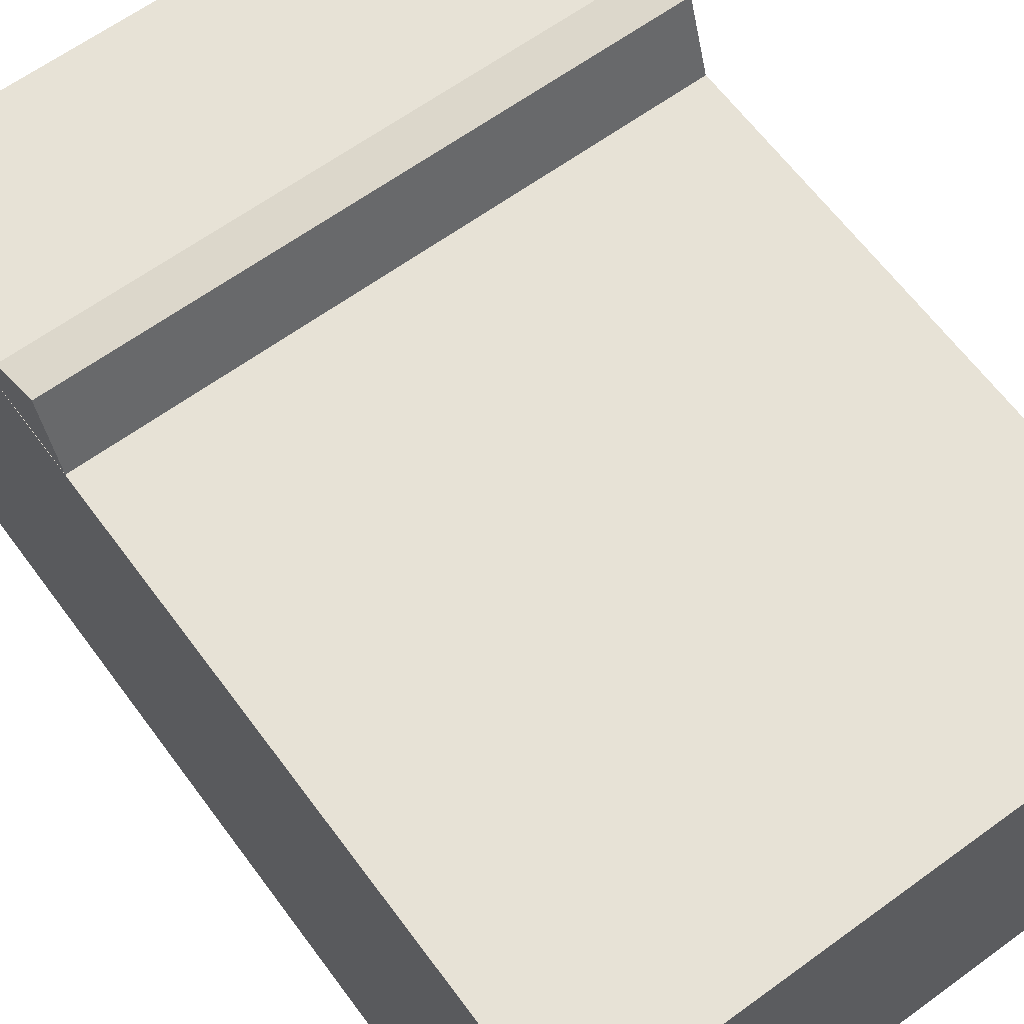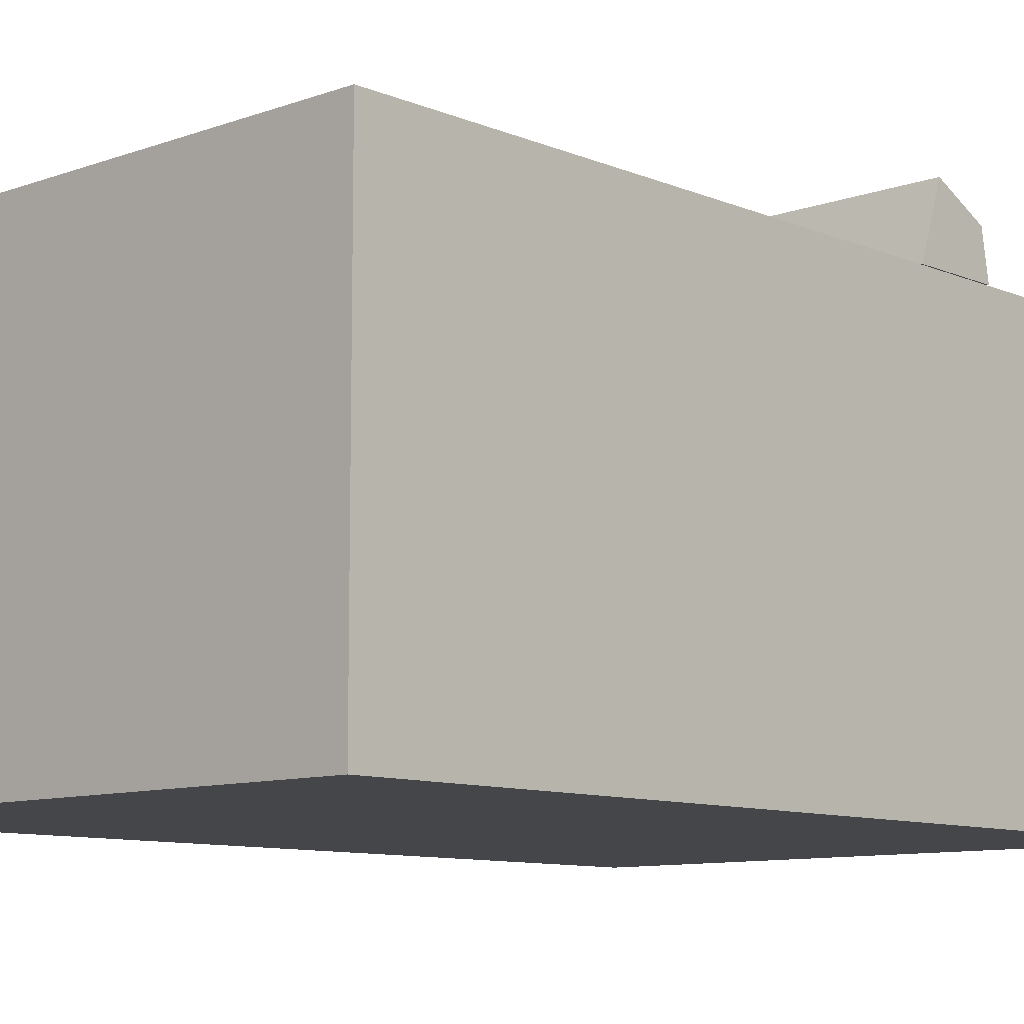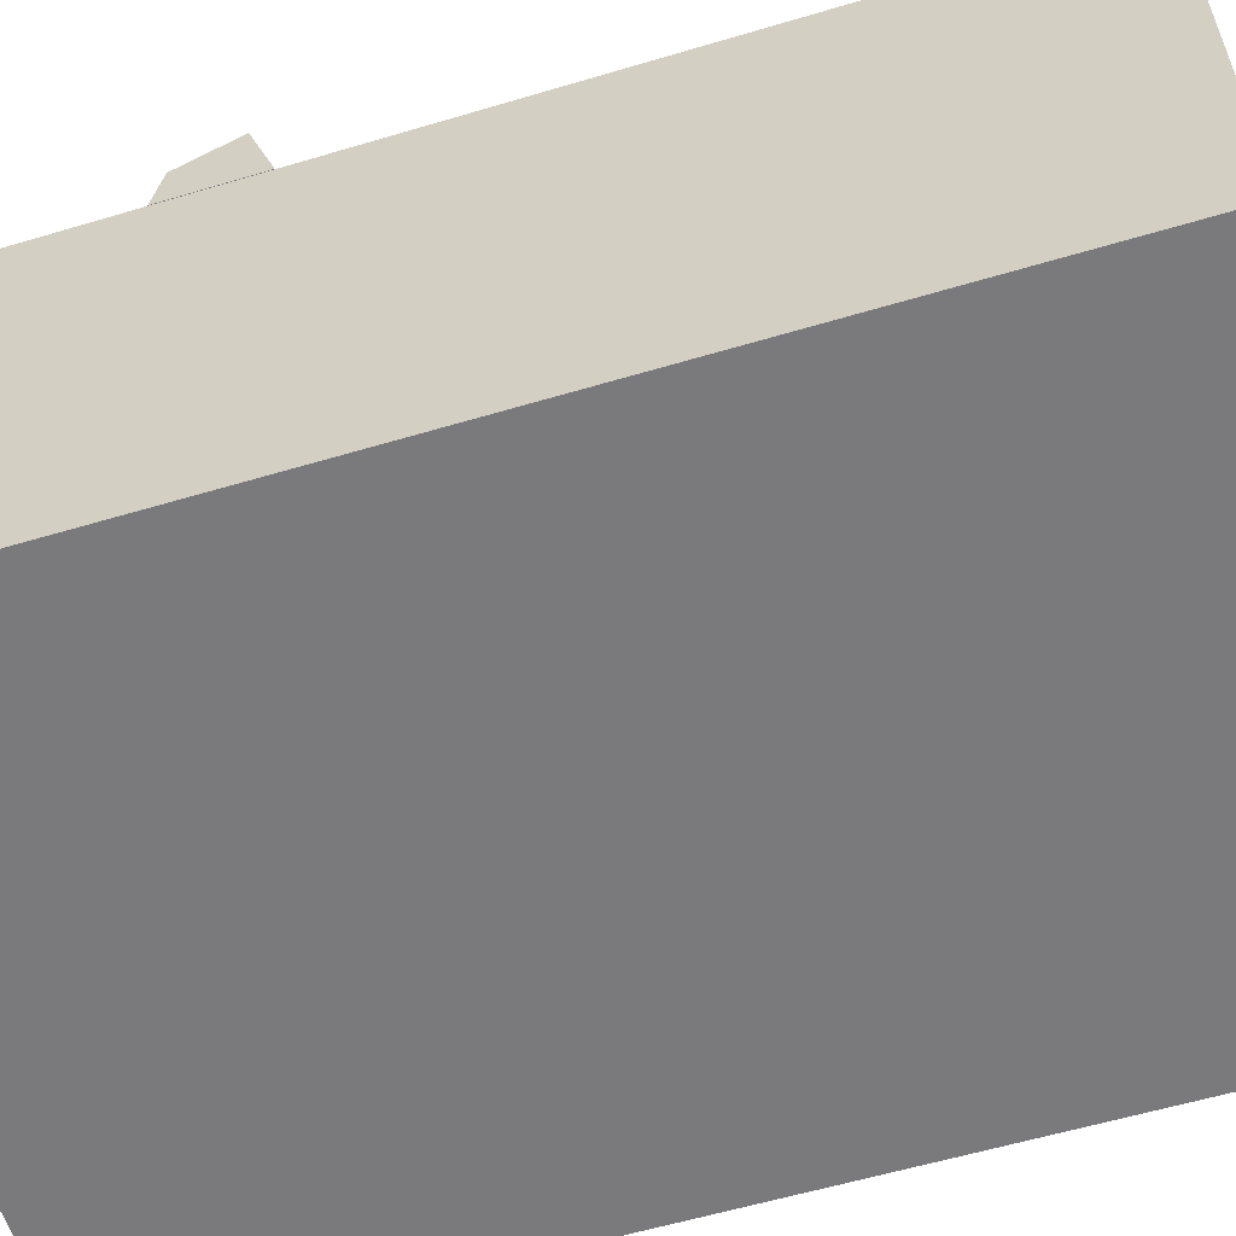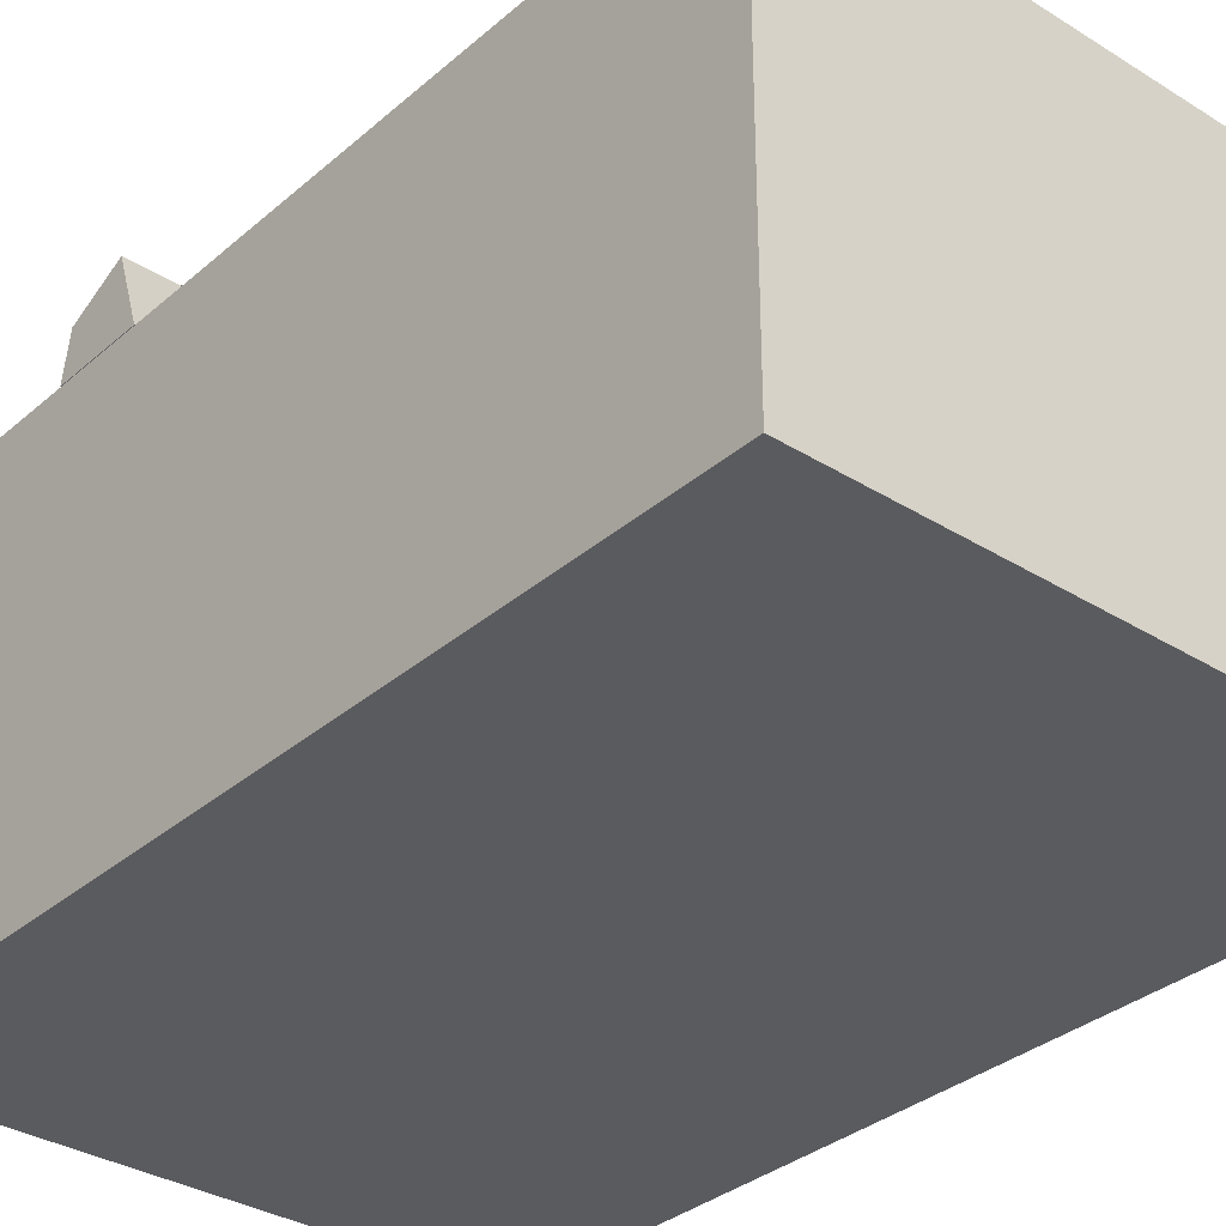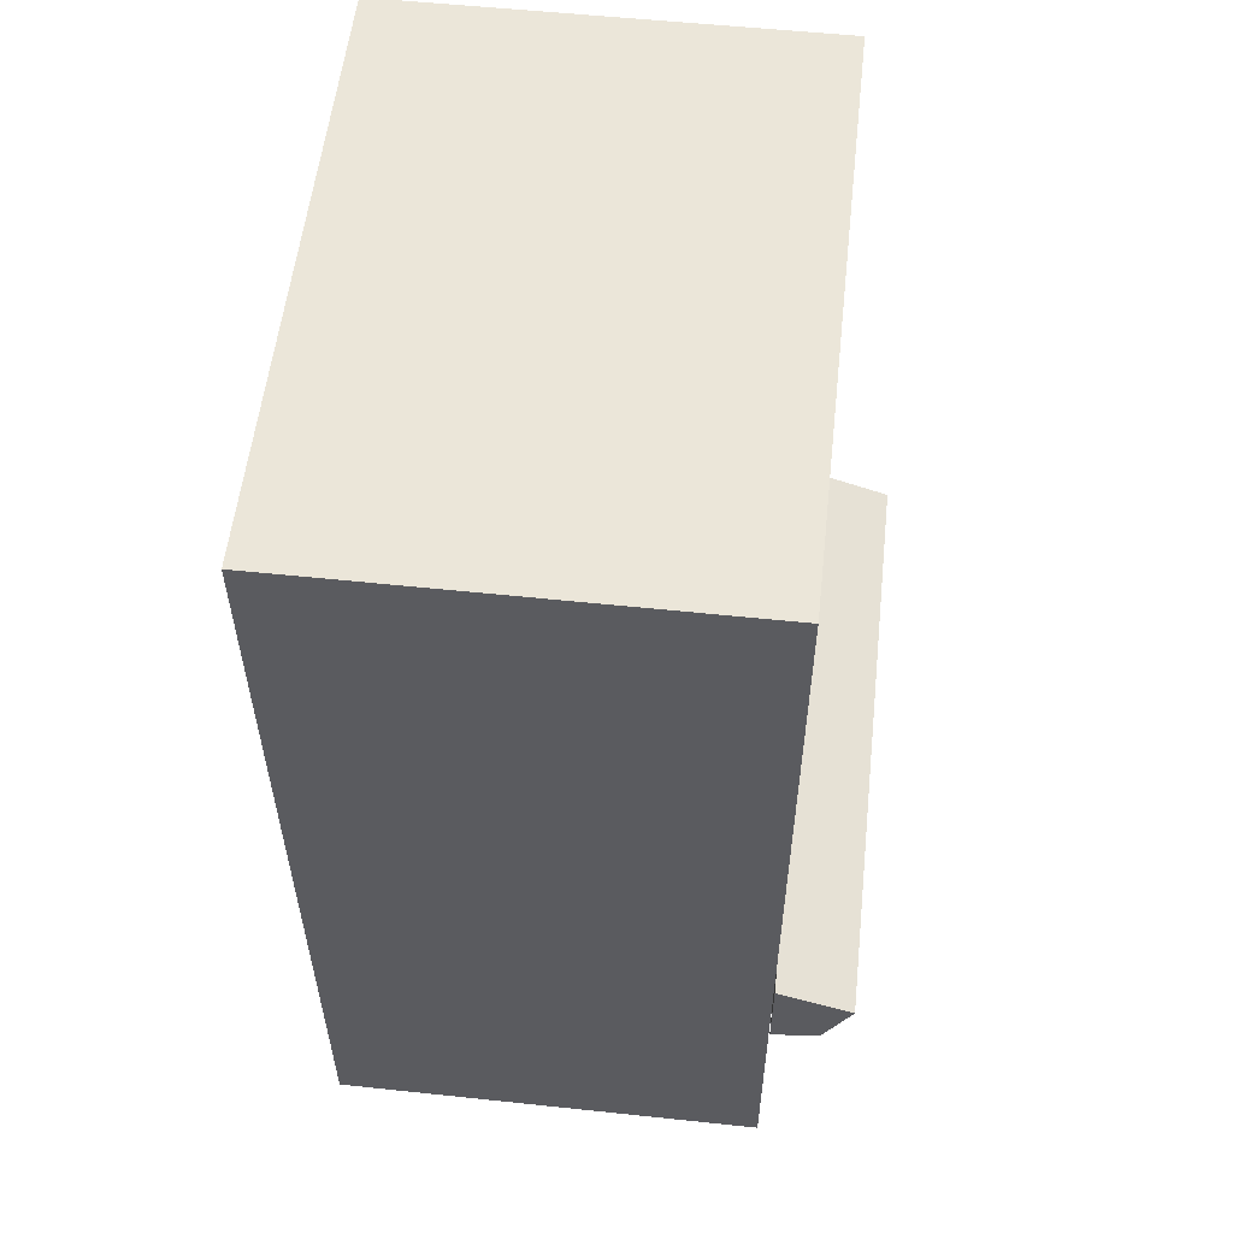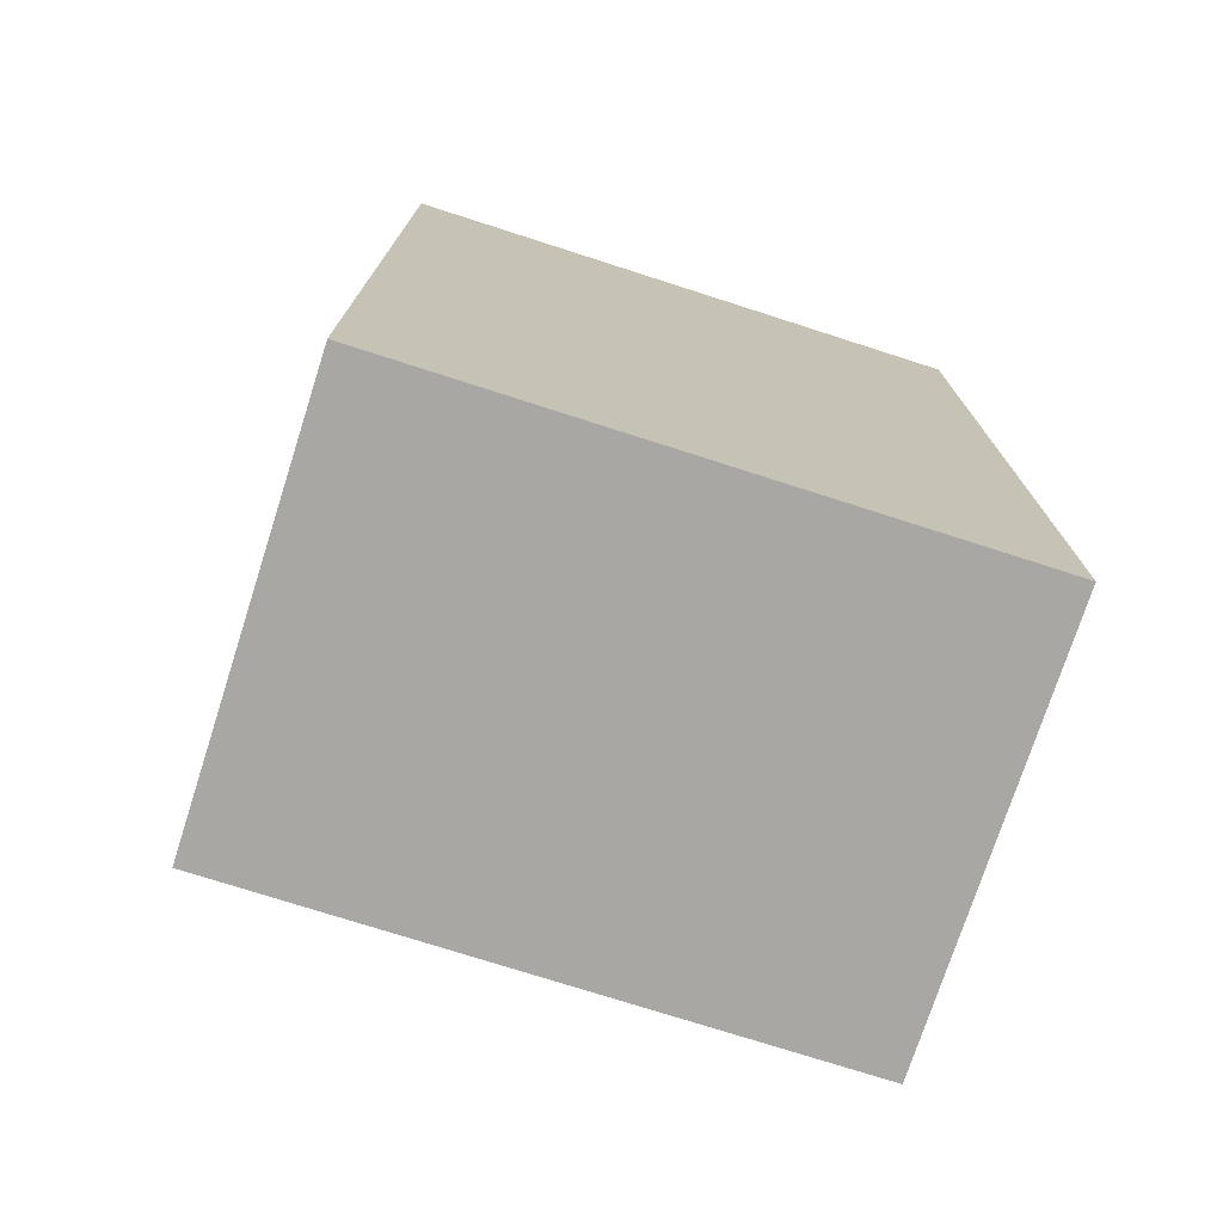
<metadata>
{"format":"obj","ext":"obj","renderer":"f3d","projection":"perspective","resolution":1024,"background":"white","views":[{"elev":63.4,"azim":143.6,"up":"+Z"},{"elev":-9.8,"azim":-137.0,"up":"+Z"},{"elev":-58.2,"azim":107.2,"up":"+Z"},{"elev":-33.4,"azim":139.5,"up":"+Z"},{"elev":56.3,"azim":-83.7,"up":"+Y"},{"elev":-74.7,"azim":162.2,"up":"+Y"}]}
</metadata>
<code>
g Building 2
v -23.18 1 20.65
v -40.32 1 20.65
v -23.18 27.68 20.65
v -40.32 27.68 20.65
v -40.32 1 20.65
v -40.32 1 8.276
v -40.32 27.68 20.65
v -40.32 27.68 8.276
v -40.32 1 8.276
v -23.18 1 8.276
v -40.32 27.68 8.276
v -23.18 27.68 8.276
v -23.18 1 8.276
v -23.18 1 20.65
v -23.18 27.68 8.276
v -23.18 27.68 20.65
v -23.18 27.68 20.65
v -40.32 27.68 20.65
v -23.18 27.68 8.276
v -40.32 27.68 8.276
v -23.18 1 8.276
v -40.32 1 8.276
v -23.18 1 20.65
v -40.32 1 20.65
f 3 2 1
f 3 4 2
f 7 6 5
f 7 8 6
f 11 10 9
f 11 12 10
f 15 14 13
f 15 16 14
f 19 18 17
f 19 20 18
f 23 22 21
f 23 24 22
g Overhead (1)
v -40.3 7.517 20.68
v -23.18 7.517 20.68
v -40.3 10.12 20.68
v -23.18 10.12 20.68
v -23.18 7.517 20.68
v -23.18 7.753 22.02
v -23.18 10.12 20.68
v -23.18 9.386 22.84
v -23.18 7.753 22.02
v -40.3 7.753 22.02
v -23.18 9.386 22.84
v -40.3 9.386 22.84
v -40.3 7.753 22.02
v -40.3 7.517 20.68
v -40.3 9.386 22.84
v -40.3 10.12 20.68
v -40.3 10.12 20.68
v -23.18 10.12 20.68
v -40.3 9.386 22.84
v -23.18 9.386 22.84
v -40.3 7.753 22.02
v -23.18 7.753 22.02
v -40.3 7.517 20.68
v -23.18 7.517 20.68
f 27 26 25
f 27 28 26
f 31 30 29
f 31 32 30
f 35 34 33
f 35 36 34
f 39 38 37
f 39 40 38
f 43 42 41
f 43 44 42
f 47 46 45
f 47 48 46

</code>
